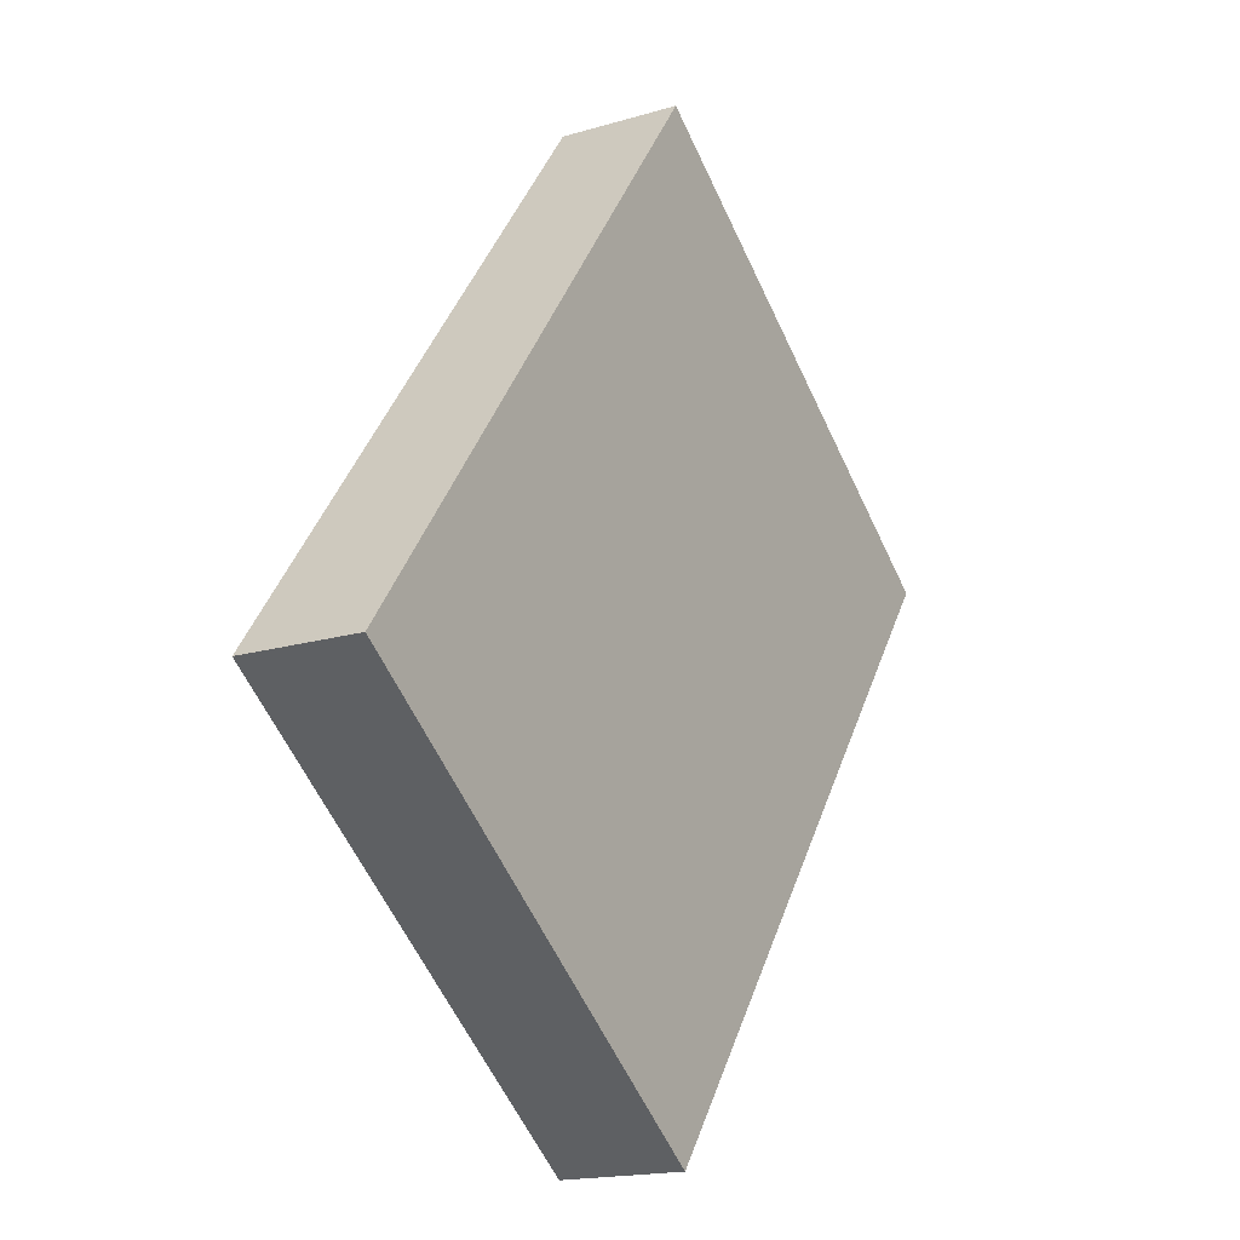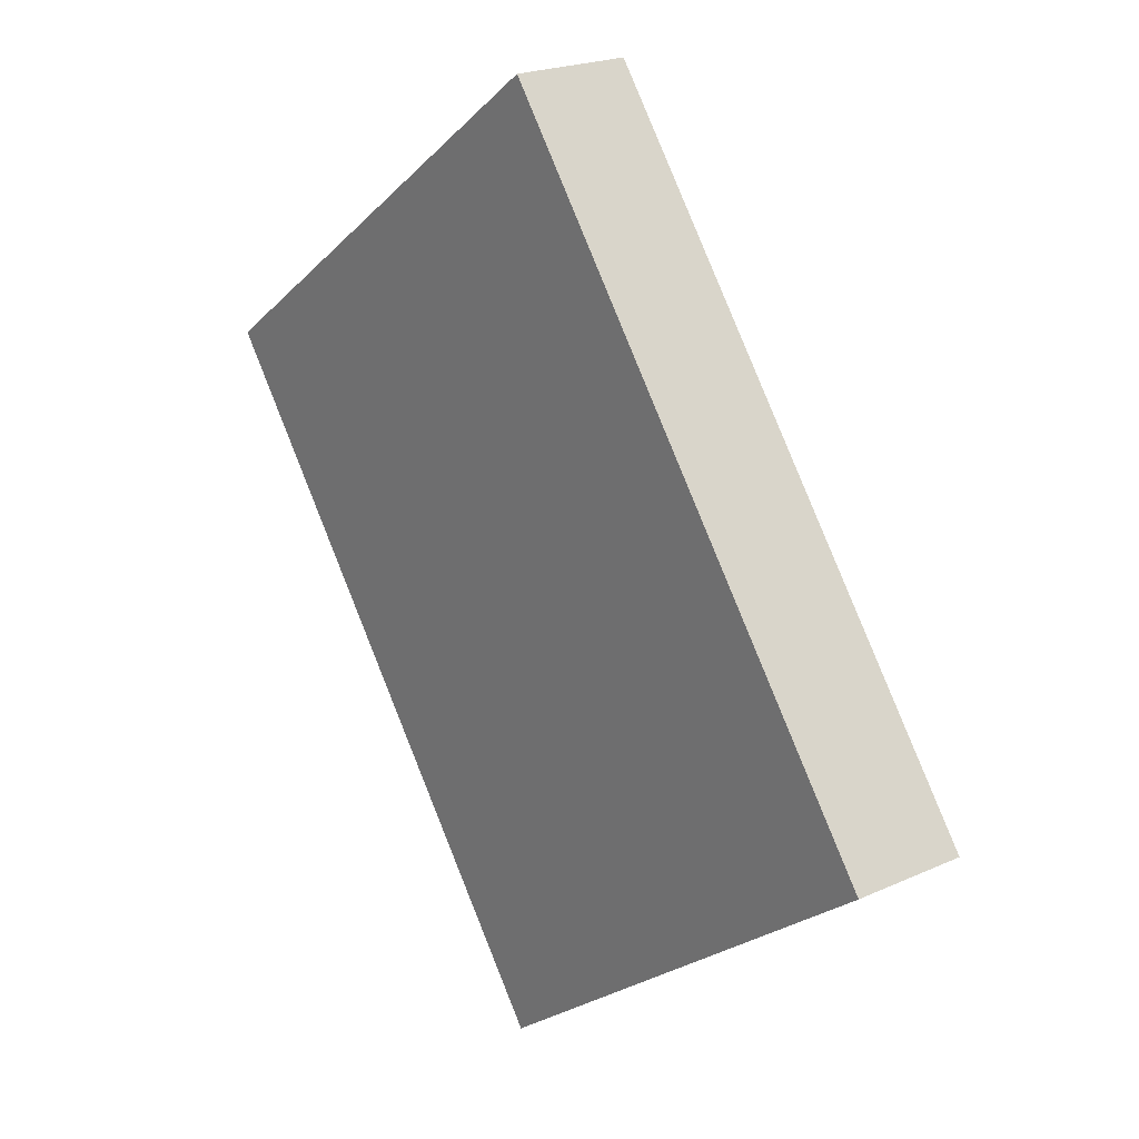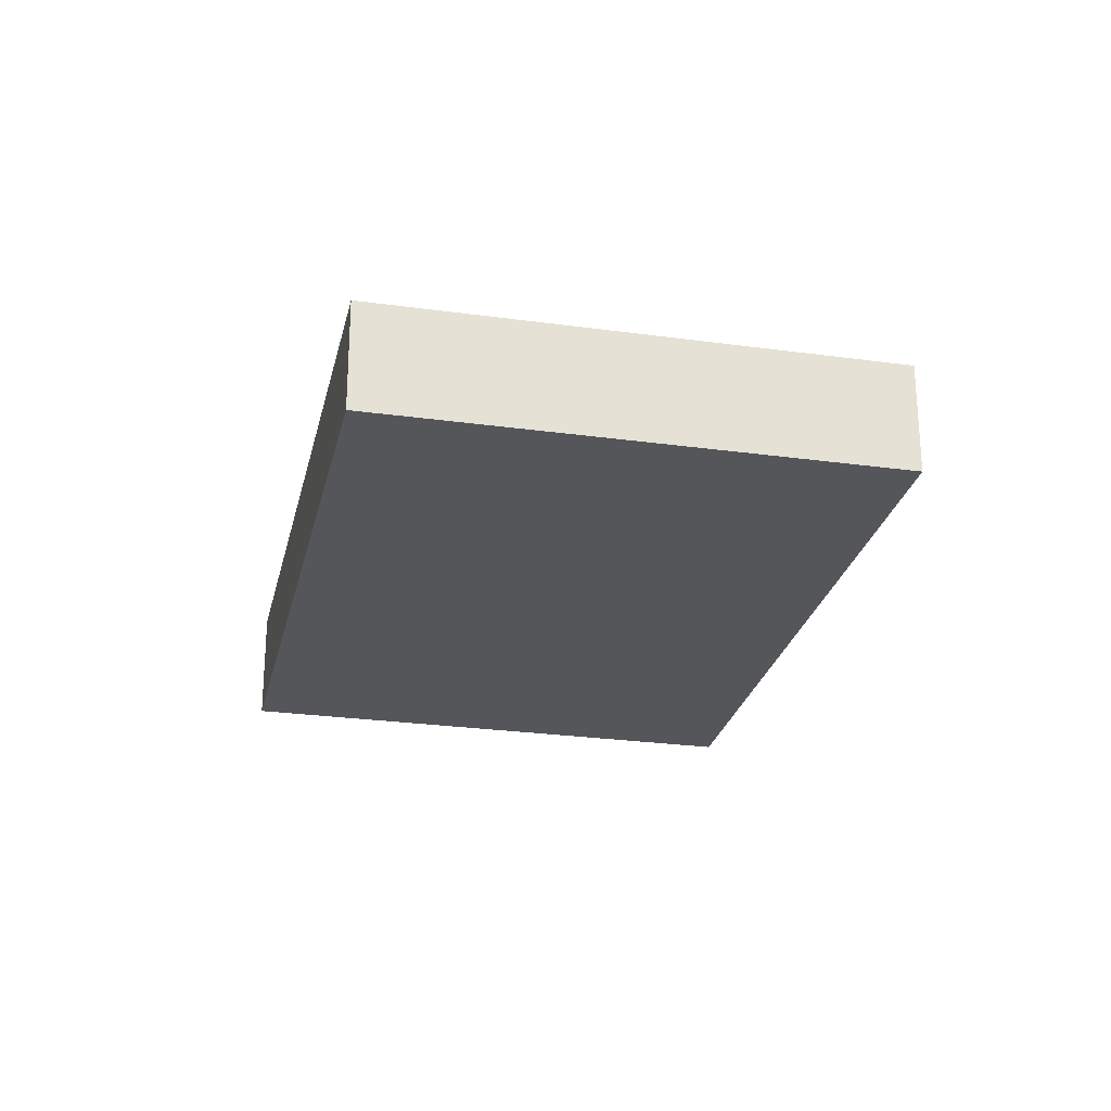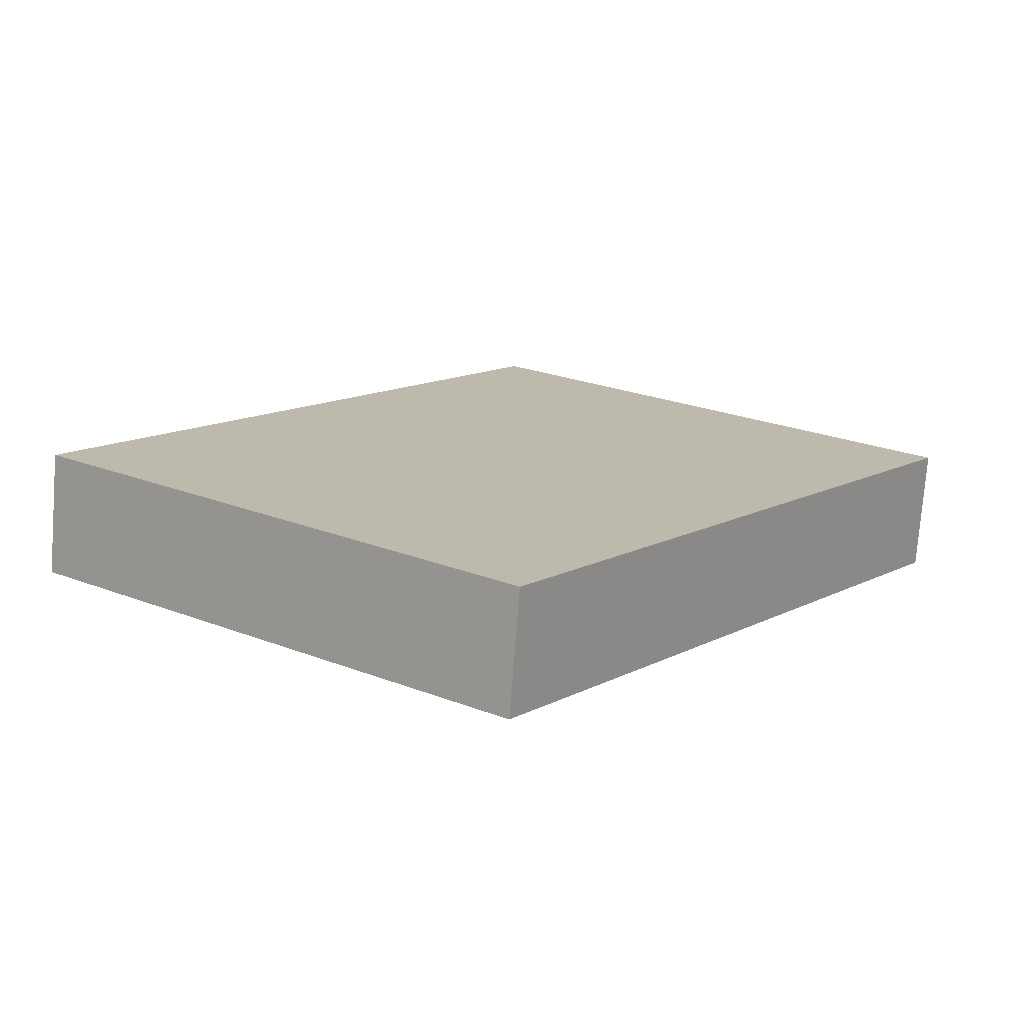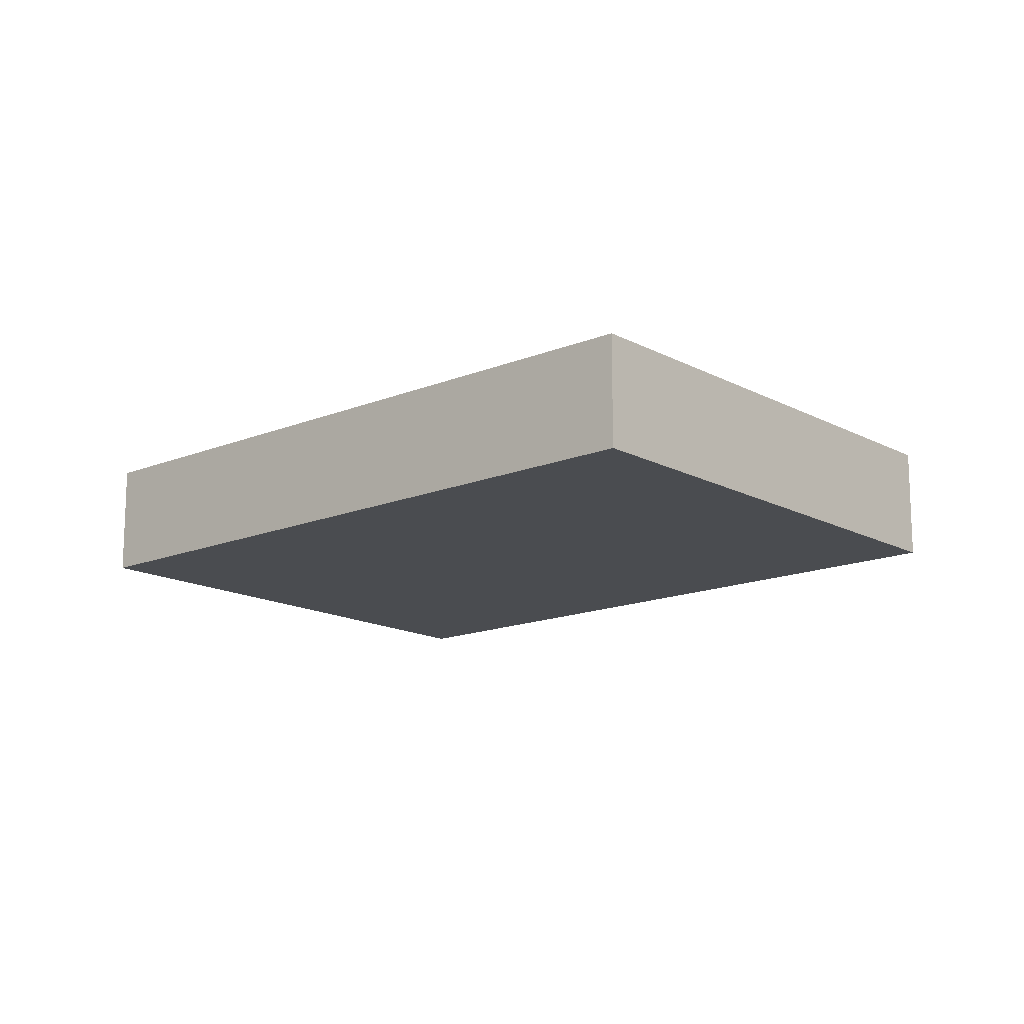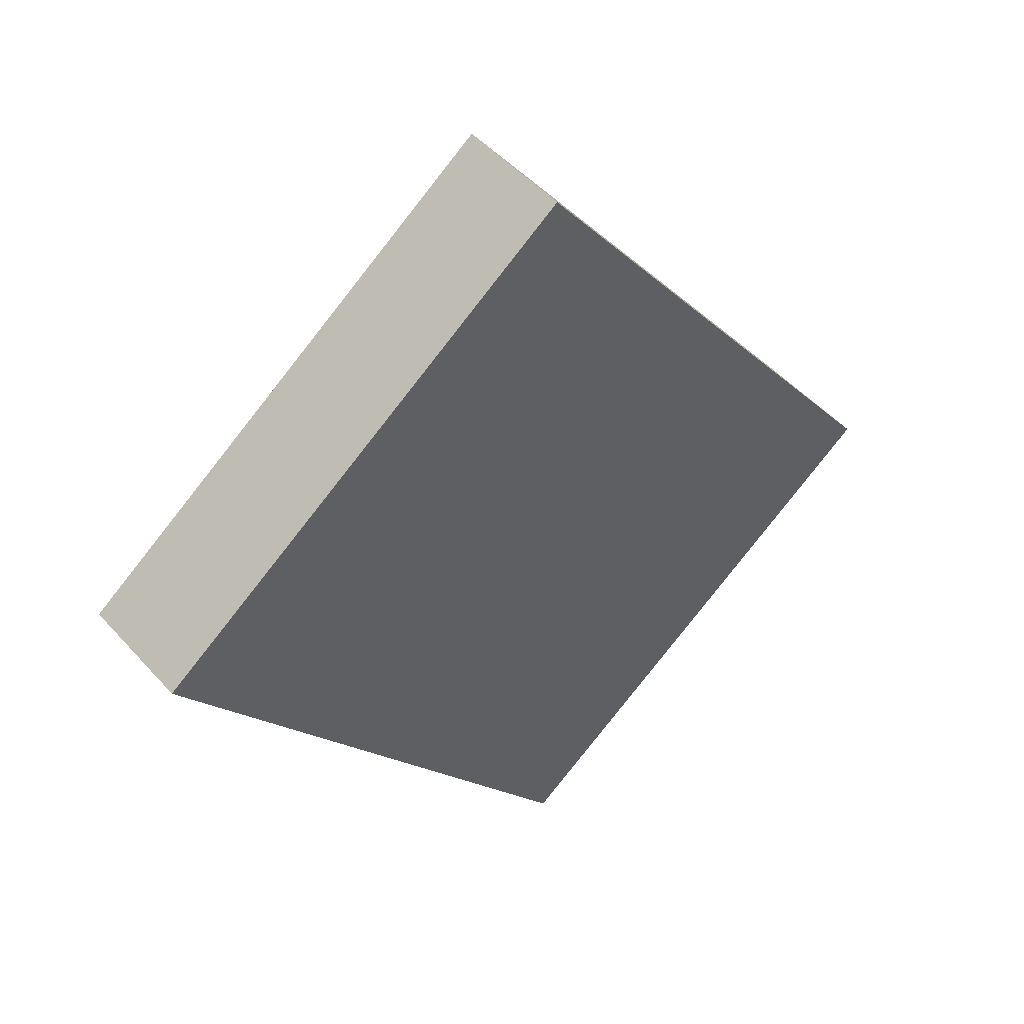
<metadata>
{"format":"obj","ext":"obj","renderer":"f3d","projection":"perspective","resolution":1024,"background":"white","views":[{"elev":-17.2,"azim":120.9,"up":"+Z"},{"elev":21.4,"azim":51.1,"up":"+Z"},{"elev":-25.9,"azim":-48.8,"up":"+Y"},{"elev":-75.2,"azim":175.6,"up":"+Z"},{"elev":-15.1,"azim":94.9,"up":"+Y"},{"elev":49.5,"azim":-39.8,"up":"+Z"}]}
</metadata>
<code>
v  0 0.63 3.858e-17
v  4.773 0.63 -1.46
v  2.375 0.63 -3.225
v  2.398 0.63 1.766
v  2.375 1.975e-16 -3.225
v  0 0 0
v  2.398 -1.081e-16 1.766
v  4.773 8.94e-17 -1.46
g defaultobject
f 1 2 3
f 2 1 4
f 5 1 3
f 1 5 6
f 6 4 1
f 4 6 7
f 7 2 4
f 2 7 8
f 8 3 2
f 3 8 5
f 5 7 6
f 7 5 8

</code>
